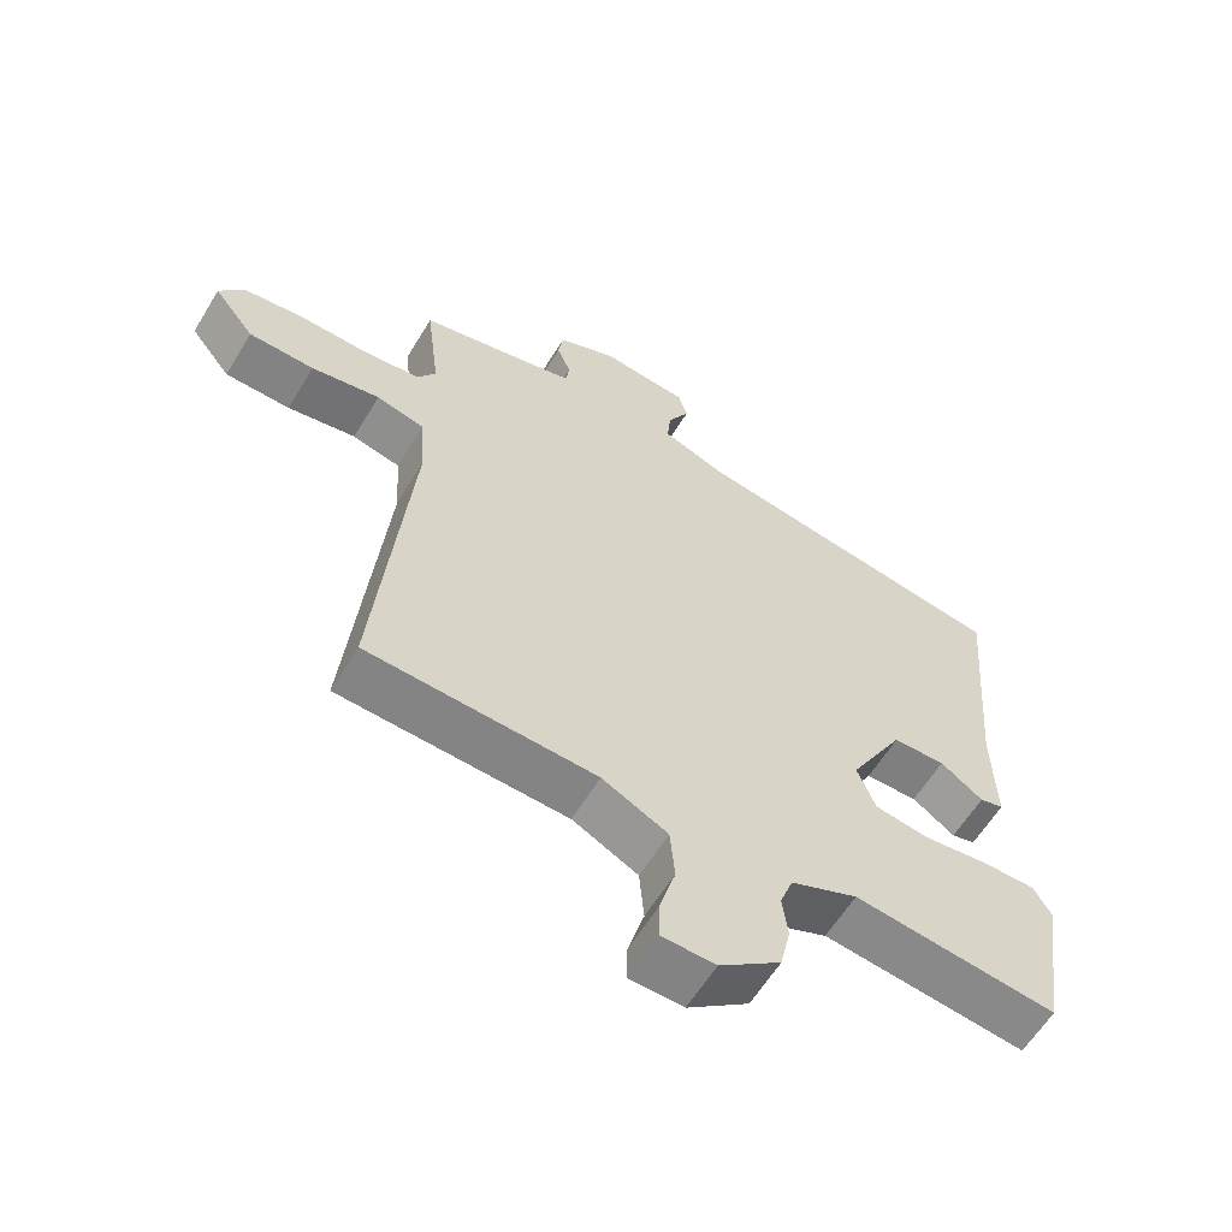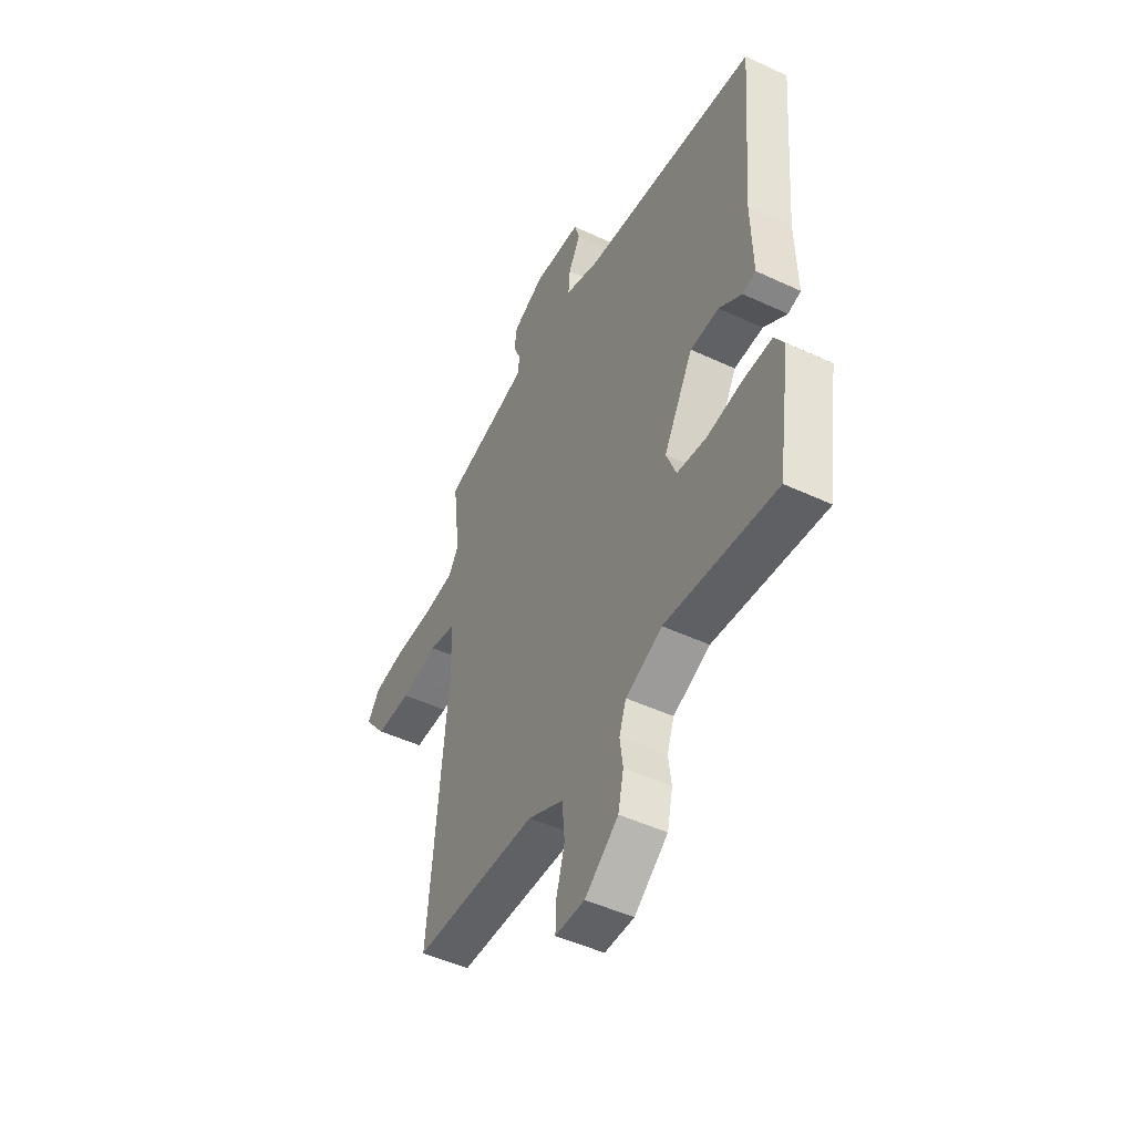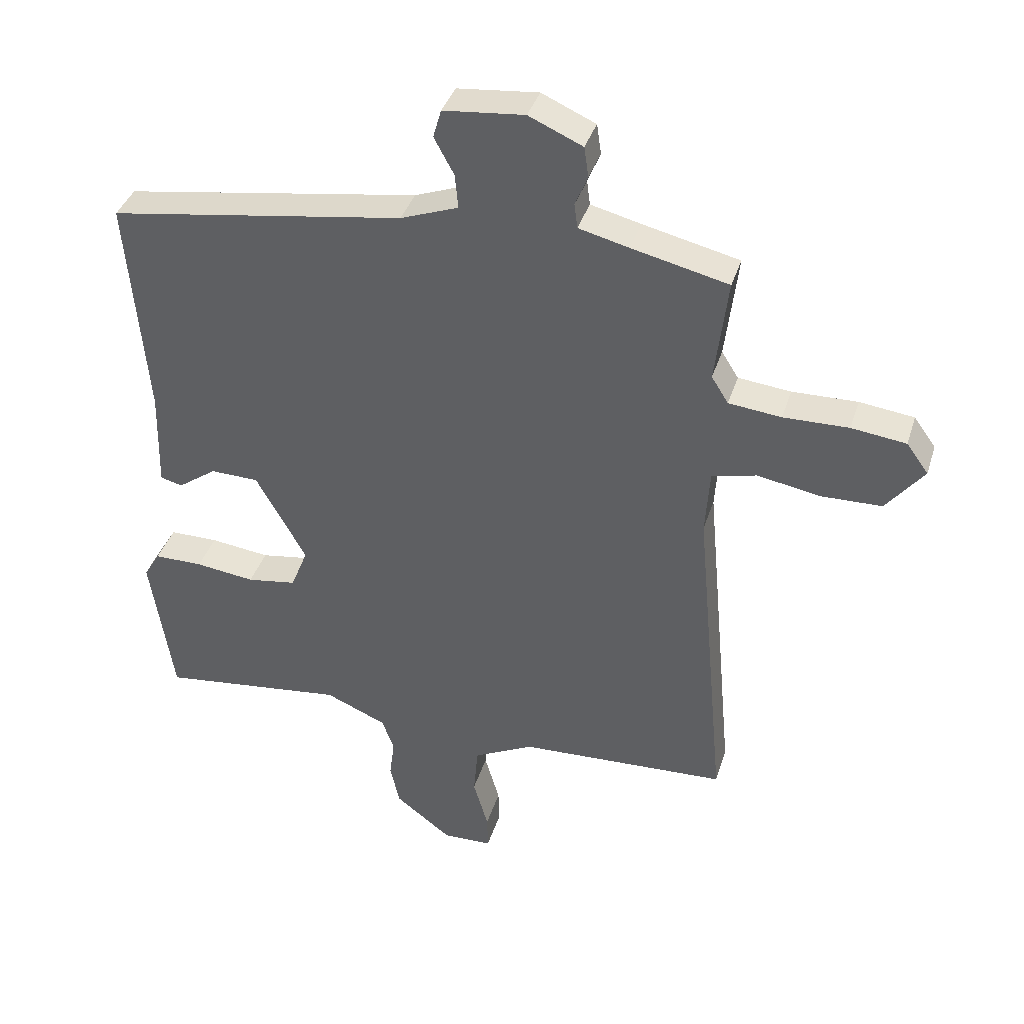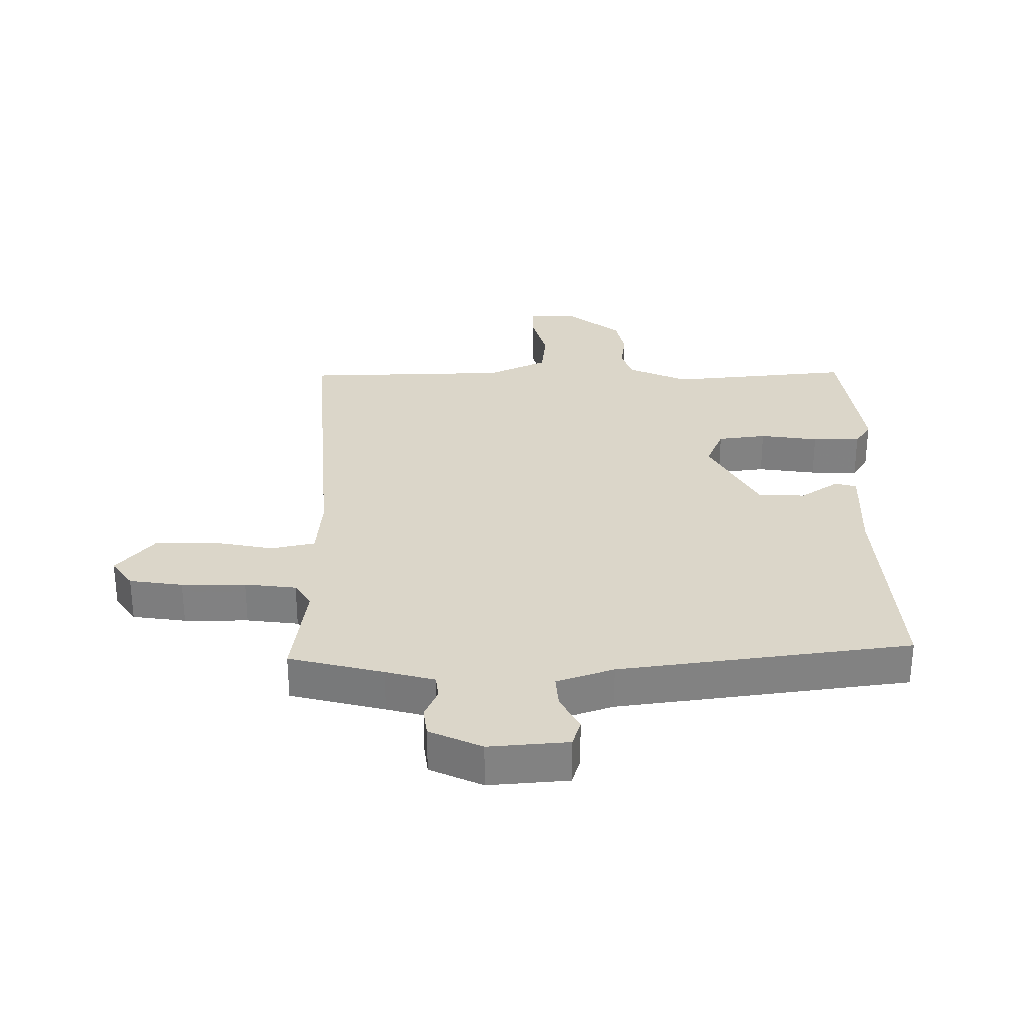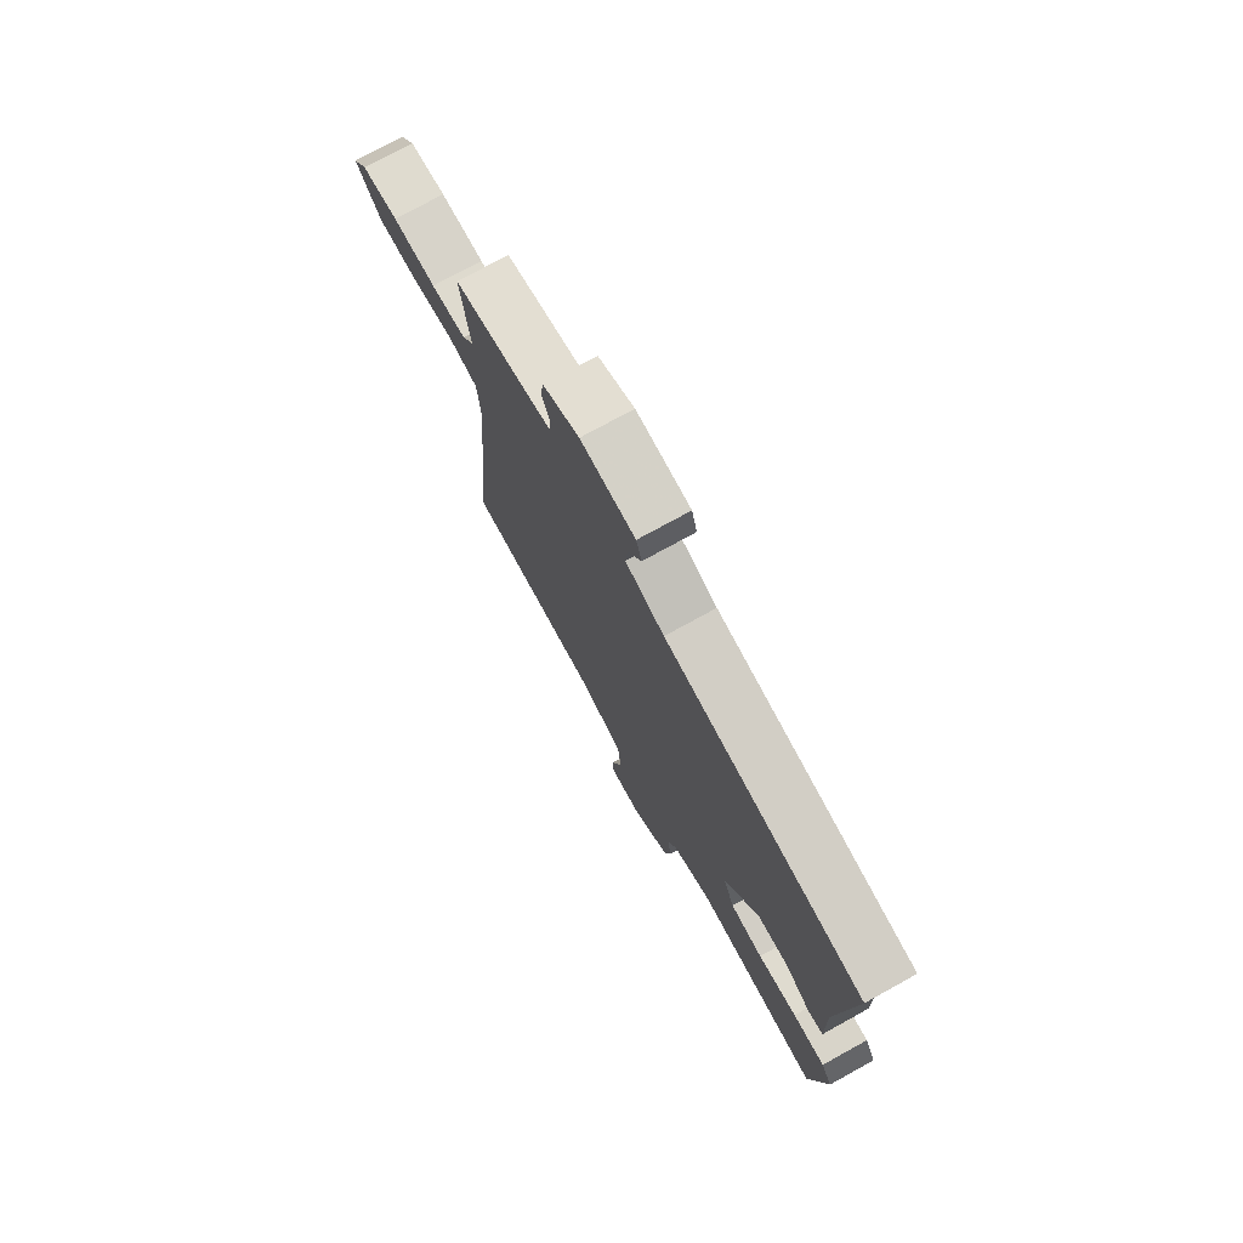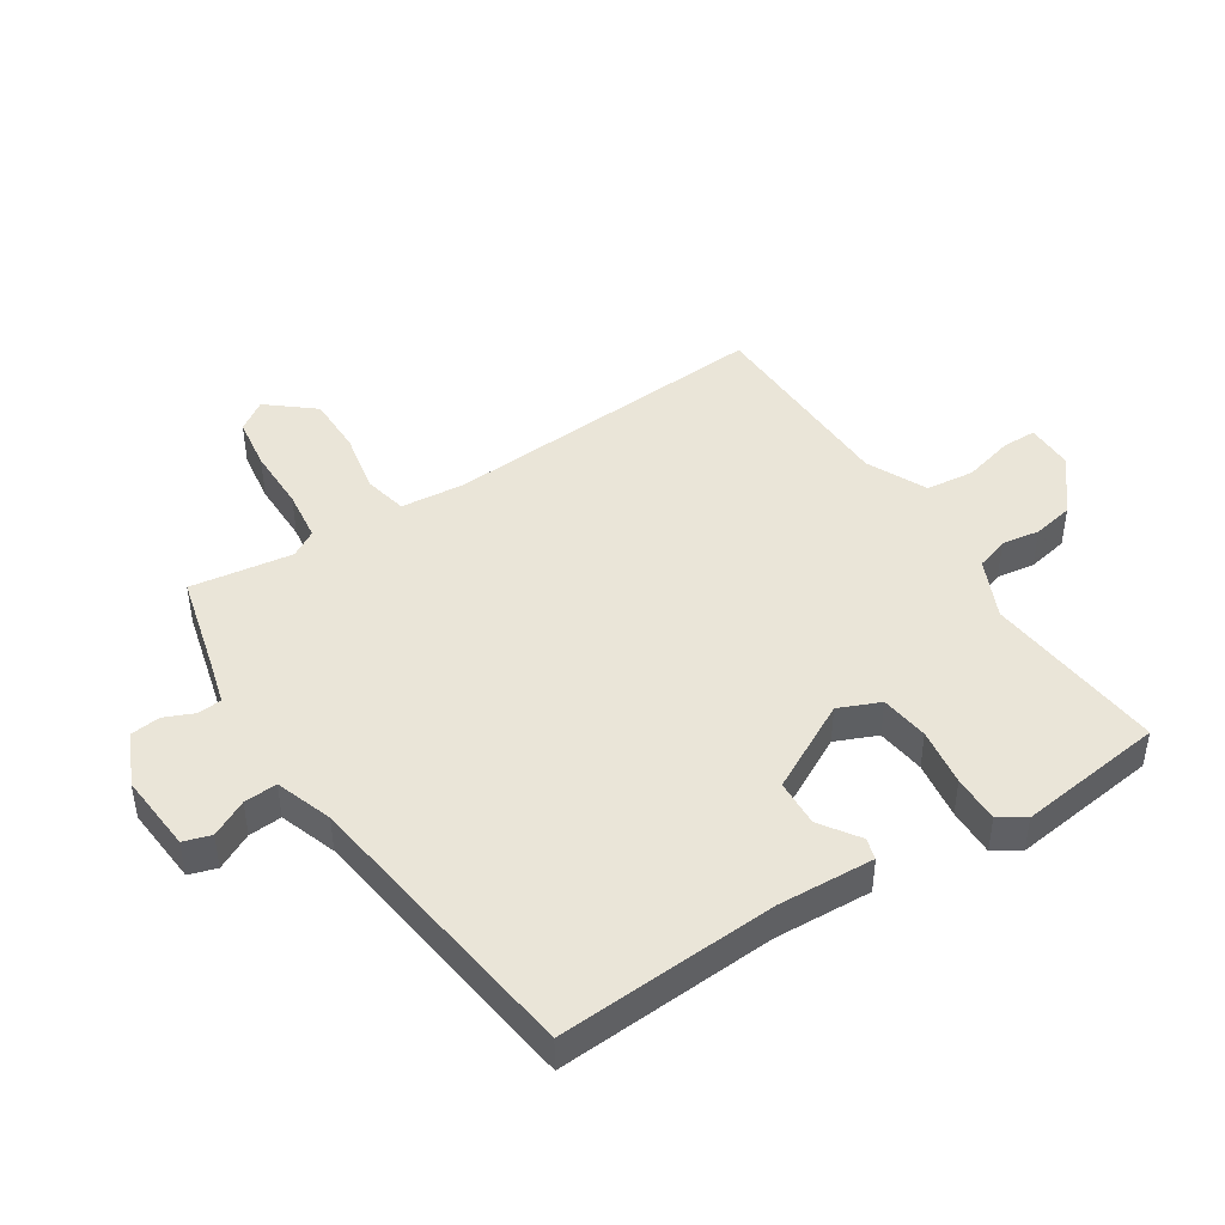
<metadata>
{"format":"obj","ext":"obj","renderer":"f3d","projection":"perspective","resolution":1024,"background":"white","views":[{"elev":-60.5,"azim":-31.2,"up":"+Z"},{"elev":-48.6,"azim":62.5,"up":"+Z"},{"elev":38.2,"azim":-163.3,"up":"+Z"},{"elev":29.7,"azim":0.6,"up":"+Y"},{"elev":75.4,"azim":61.1,"up":"+Z"},{"elev":45.0,"azim":58.4,"up":"+Y"}]}
</metadata>
<code>
v 0.478 0.07 -0.546
v 0.181 0.07 -0.511
v 0.083 0.07 -0.553
v 0.064 0.07 -0.606
v 0.072 0.07 -0.668
v 0.057 0.07 -0.735
v -0.033 0.07 -0.804
v -0.112 0.07 -0.802
v -0.111 0.07 -0.746
v -0.087 0.07 -0.663
v -0.094 0.07 -0.584
v -0.19 0.07 -0.536
v -0.524 0.07 -0.521
v -0.474 0.07 0.019
v -0.481 0.07 0.124
v -0.552 0.07 0.141
v -0.653 0.07 0.123
v -0.749 0.07 0.125
v -0.809 0.07 0.201
v -0.774 0.07 0.249
v -0.687 0.07 0.26
v -0.583 0.07 0.258
v -0.499 0.07 0.267
v -0.472 0.07 0.31
v -0.492 0.07 0.477
v -0.338 0.07 0.513
v -0.258 0.07 0.533
v -0.253 0.07 0.572
v -0.273 0.07 0.621
v -0.266 0.07 0.669
v -0.18 0.07 0.707
v -0.051 0.07 0.694
v -0.038 0.07 0.649
v -0.07 0.07 0.59
v -0.075 0.07 0.536
v 0.017 0.07 0.502
v 0.489 0.07 0.429
v 0.459 0.07 0.073
v 0.463 0.07 -0.086
v 0.428 0.07 -0.095
v 0.366 0.07 -0.051
v 0.289 0.07 -0.053
v 0.209 0.07 -0.196
v 0.236 0.07 -0.264
v 0.315 0.07 -0.276
v 0.41 0.07 -0.264
v 0.488 0.07 -0.264
v 0.514 0.07 -0.307
v 0.478 0 -0.546
v 0.181 0 -0.511
v 0.083 0 -0.553
v 0.064 0 -0.606
v 0.072 0 -0.668
v 0.057 0 -0.735
v -0.033 0 -0.804
v -0.112 0 -0.802
v -0.111 0 -0.746
v -0.087 0 -0.663
v -0.094 0 -0.584
v -0.19 0 -0.536
v -0.524 0 -0.521
v -0.474 0 0.019
v -0.481 0 0.124
v -0.552 0 0.141
v -0.653 0 0.123
v -0.749 0 0.125
v -0.809 0 0.201
v -0.774 0 0.249
v -0.687 0 0.26
v -0.583 0 0.258
v -0.499 0 0.267
v -0.472 0 0.31
v -0.492 0 0.477
v -0.338 0 0.513
v -0.258 0 0.533
v -0.253 0 0.572
v -0.273 0 0.621
v -0.266 0 0.669
v -0.18 0 0.707
v -0.051 0 0.694
v -0.038 0 0.649
v -0.07 0 0.59
v -0.075 0 0.536
v 0.017 0 0.502
v 0.489 0 0.429
v 0.459 0 0.073
v 0.463 0 -0.086
v 0.428 0 -0.095
v 0.366 0 -0.051
v 0.289 0 -0.053
v 0.209 0 -0.196
v 0.236 0 -0.264
v 0.315 0 -0.276
v 0.41 0 -0.264
v 0.488 0 -0.264
v 0.514 0 -0.307
f 48 1 2
f 47 48 2
f 46 47 2
f 45 46 2
f 44 45 2 3
f 43 44 3
f 38 39 40 41
f 38 41 42
f 37 38 42
f 36 37 42
f 35 36 42 43
f 32 33 34
f 31 32 34
f 30 31 34
f 29 30 34
f 28 29 34
f 27 28 34 35
f 43 3 4
f 35 43 4
f 27 35 4
f 26 27 4
f 20 21 22
f 19 20 22
f 18 19 22
f 17 18 22
f 16 17 22
f 15 16 22 23
f 12 13 14
f 11 12 14 15
f 8 9 10
f 7 8 10
f 6 7 10
f 5 6 10
f 4 5 10
f 4 10 11
f 26 4 11
f 25 26 11
f 24 25 11
f 11 15 23 24
f 50 49 96
f 50 96 95
f 50 95 94
f 50 94 93
f 51 50 93 92
f 51 92 91
f 89 88 87 86
f 90 89 86
f 90 86 85
f 90 85 84
f 91 90 84 83
f 82 81 80
f 82 80 79
f 82 79 78
f 82 78 77
f 82 77 76
f 83 82 76 75
f 52 51 91
f 52 91 83
f 52 83 75
f 52 75 74
f 70 69 68
f 70 68 67
f 70 67 66
f 70 66 65
f 70 65 64
f 71 70 64 63
f 62 61 60
f 63 62 60 59
f 58 57 56
f 58 56 55
f 58 55 54
f 58 54 53
f 58 53 52
f 59 58 52
f 59 52 74
f 59 74 73
f 59 73 72
f 72 71 63 59
f 1 49 50 2
f 2 50 51 3
f 3 51 52 4
f 4 52 53 5
f 5 53 54 6
f 6 54 55 7
f 7 55 56 8
f 8 56 57 9
f 9 57 58 10
f 10 58 59 11
f 11 59 60 12
f 12 60 61 13
f 13 61 62 14
f 14 62 63 15
f 15 63 64 16
f 16 64 65 17
f 17 65 66 18
f 18 66 67 19
f 19 67 68 20
f 20 68 69 21
f 21 69 70 22
f 22 70 71 23
f 23 71 72 24
f 24 72 73 25
f 25 73 74 26
f 26 74 75 27
f 27 75 76 28
f 28 76 77 29
f 29 77 78 30
f 30 78 79 31
f 31 79 80 32
f 32 80 81 33
f 33 81 82 34
f 34 82 83 35
f 35 83 84 36
f 36 84 85 37
f 37 85 86 38
f 38 86 87 39
f 39 87 88 40
f 40 88 89 41
f 41 89 90 42
f 42 90 91 43
f 43 91 92 44
f 44 92 93 45
f 45 93 94 46
f 46 94 95 47
f 47 95 96 48
f 48 96 49 1

</code>
